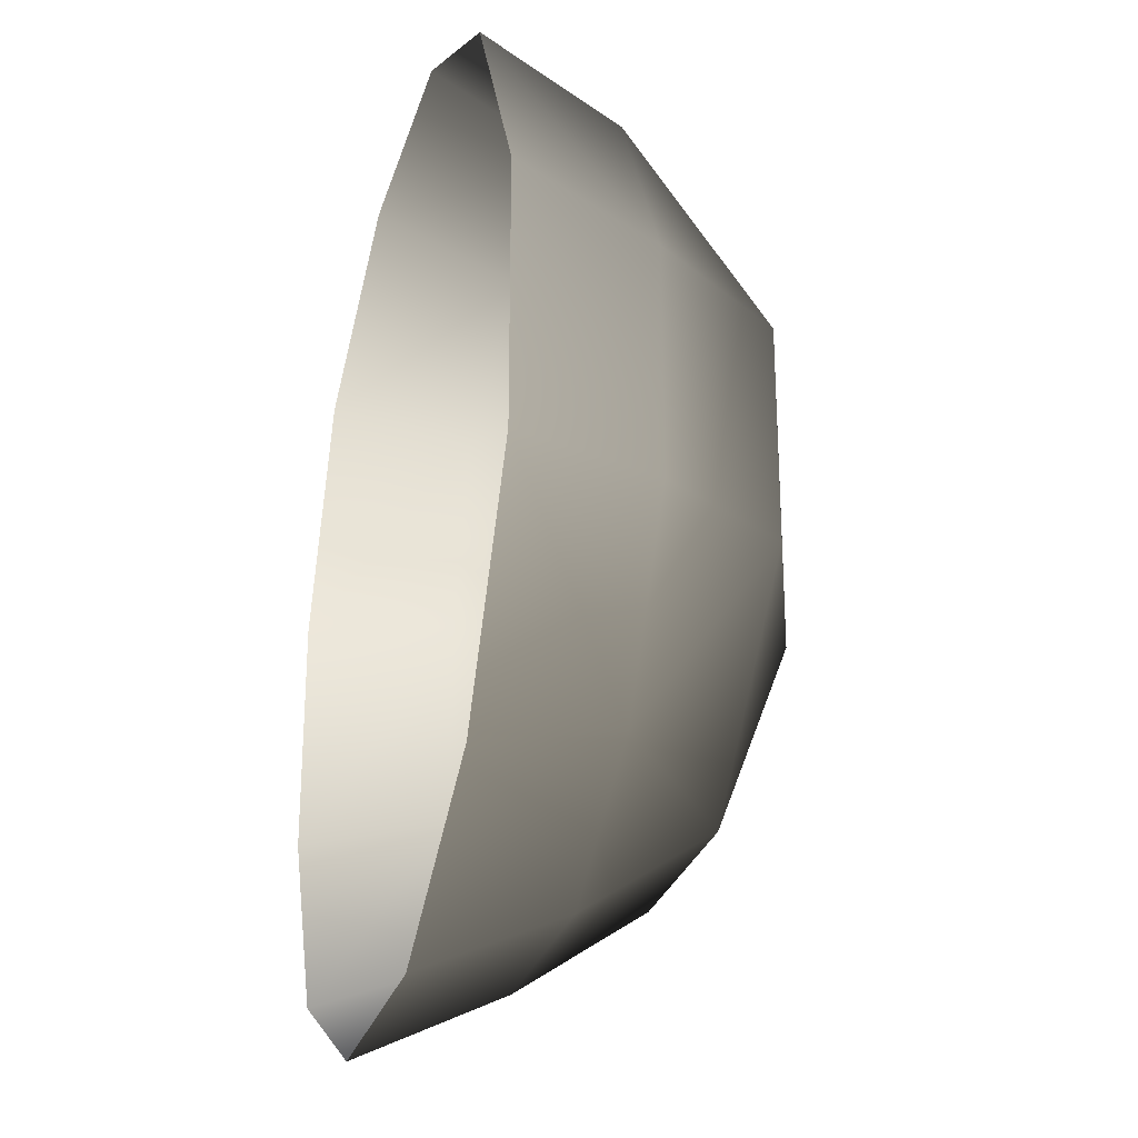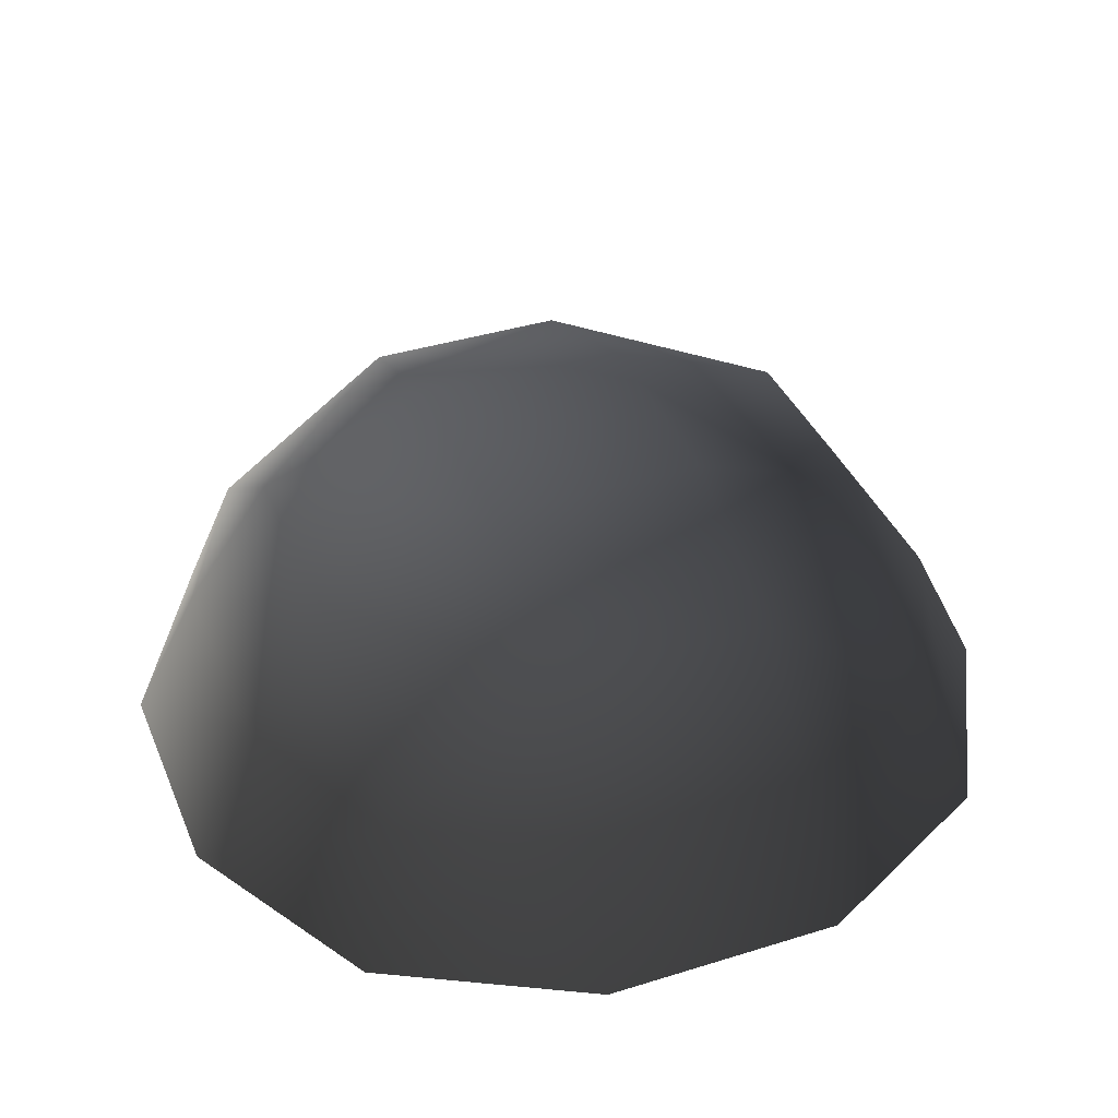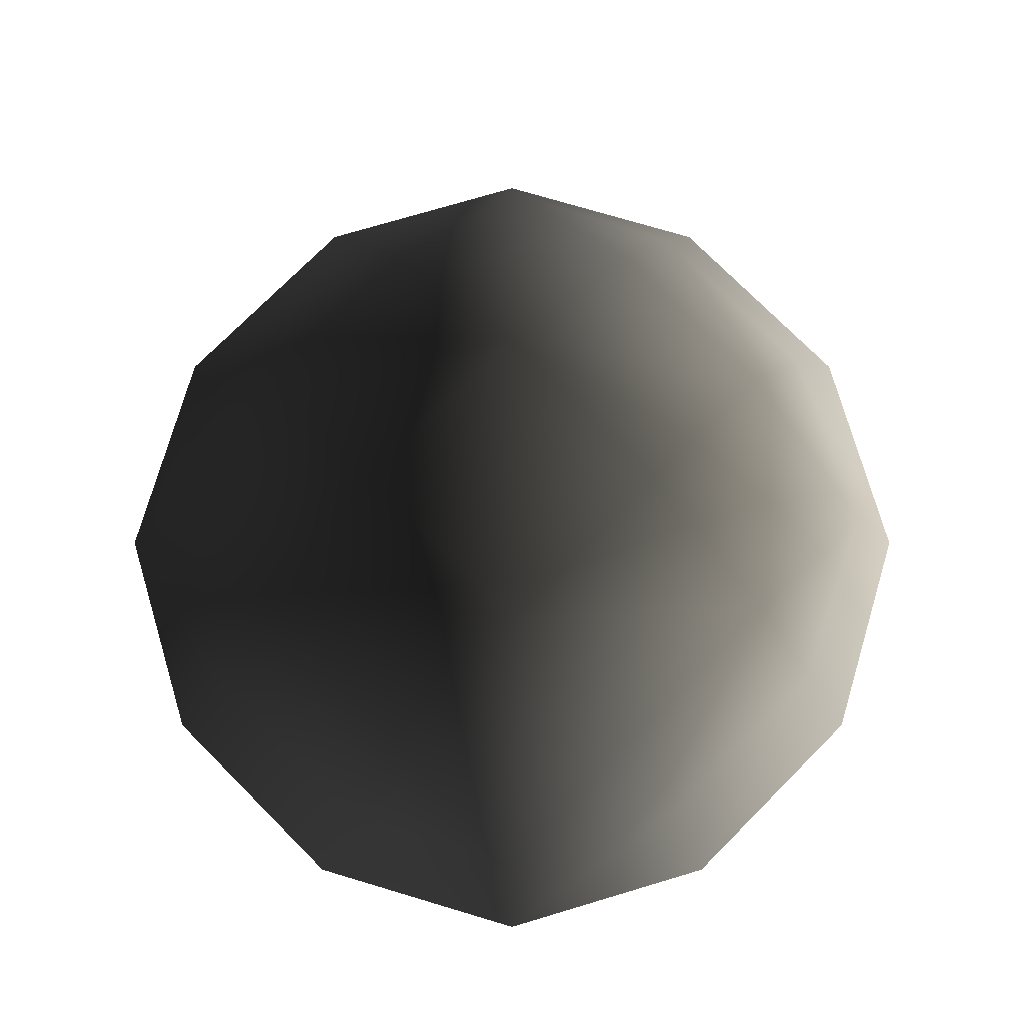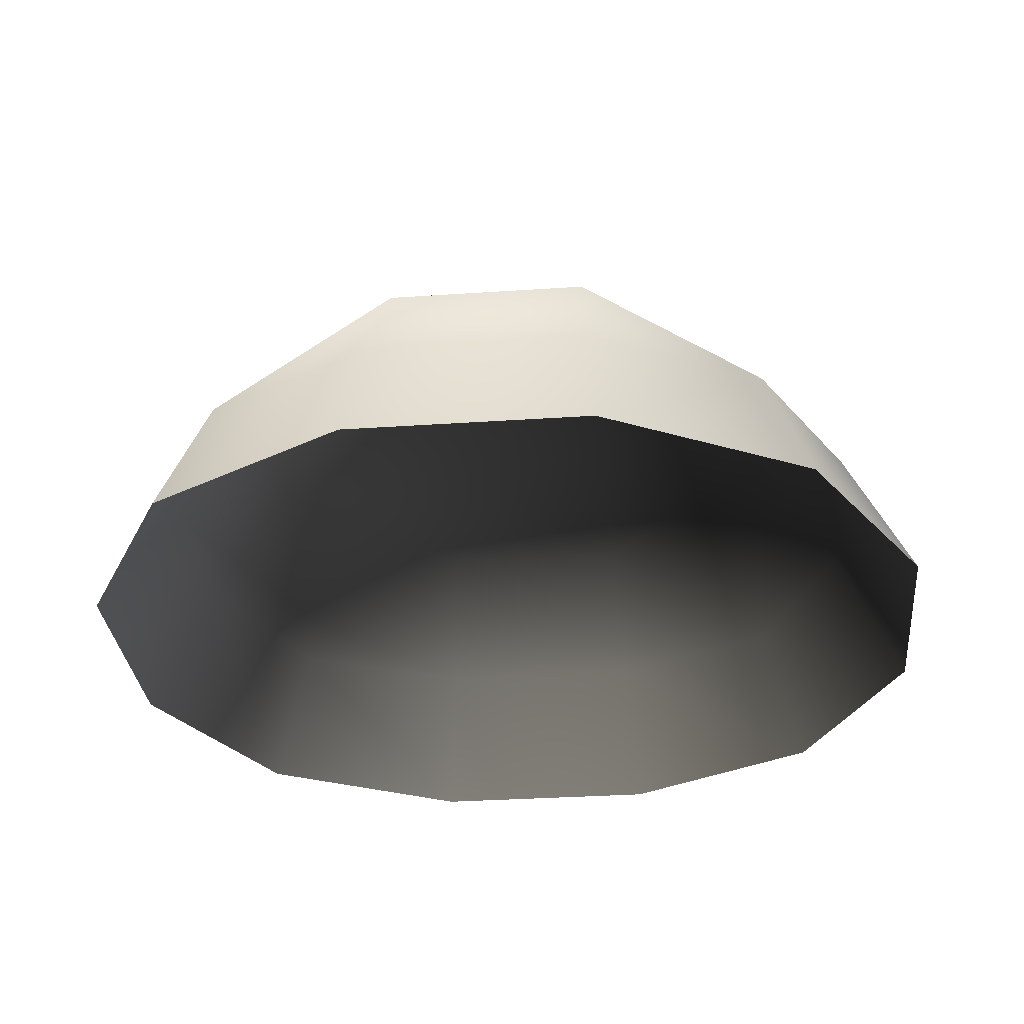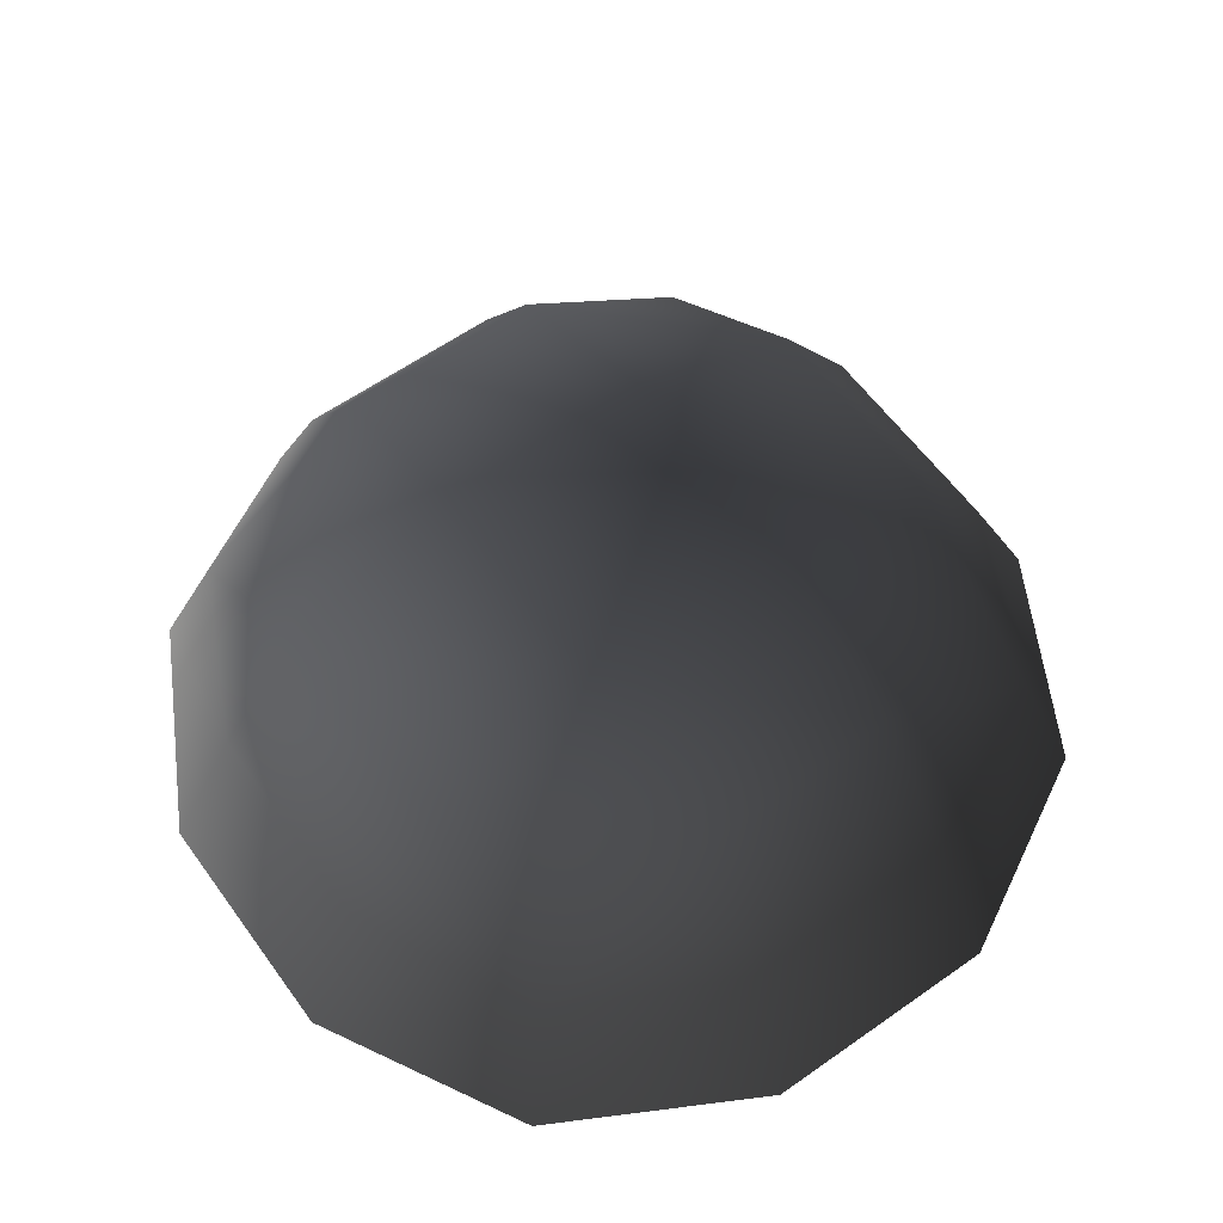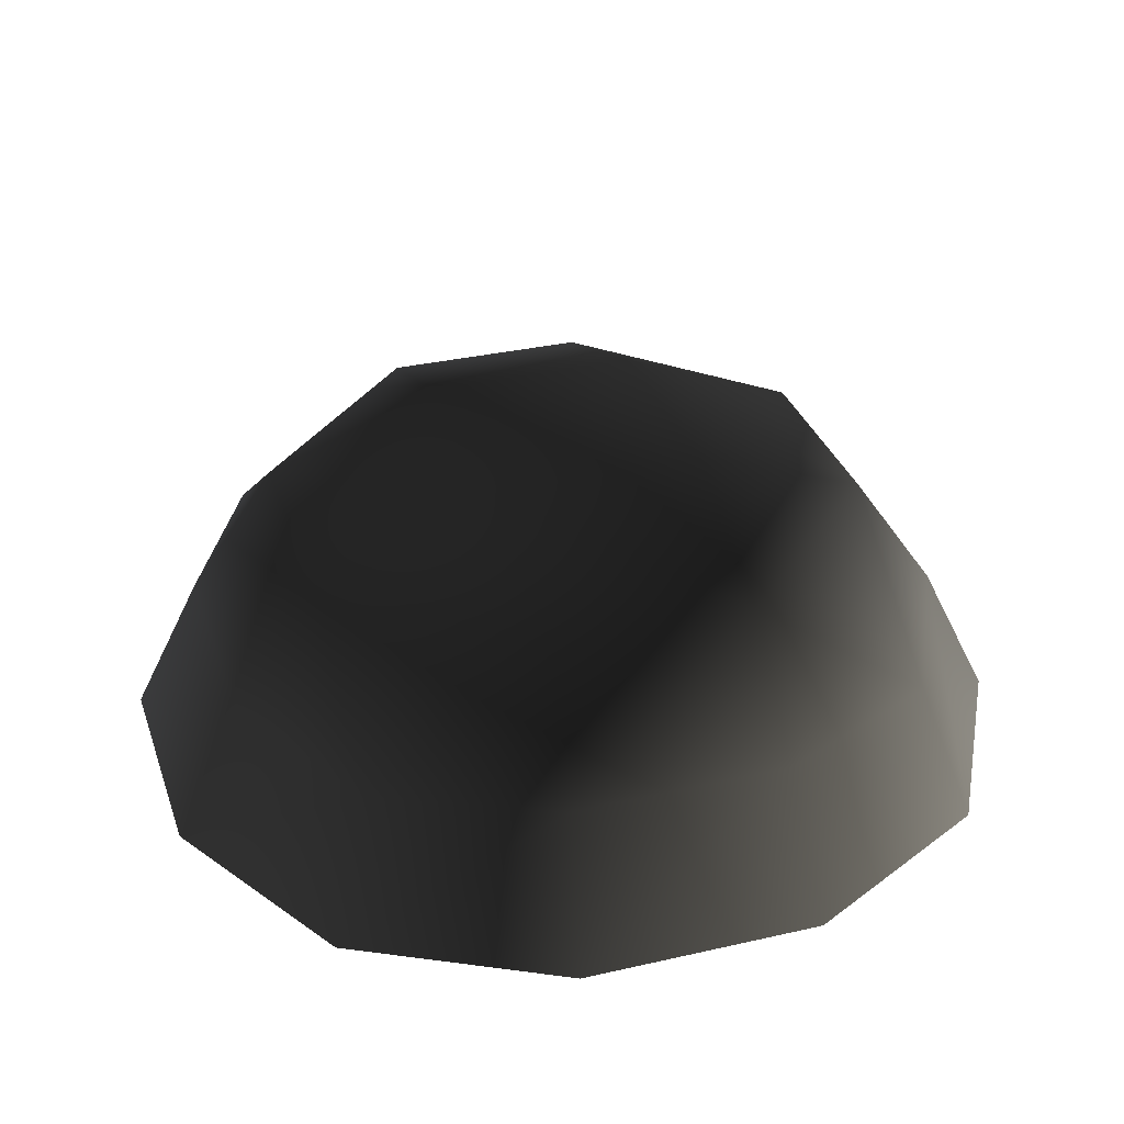
<metadata>
{"format":"obj","ext":"obj","renderer":"f3d","projection":"perspective","resolution":1024,"background":"white","views":[{"elev":-27.1,"azim":-105.2,"up":"+Y"},{"elev":38.9,"azim":158.7,"up":"+Z"},{"elev":76.9,"azim":-45.0,"up":"+Z"},{"elev":-31.1,"azim":95.6,"up":"+Z"},{"elev":60.2,"azim":144.2,"up":"+Z"},{"elev":32.7,"azim":-17.6,"up":"+Z"}]}
</metadata>
<code>
v -5.014 1.795 2.028
v -5.025 5.025 -0.3002
v -1.795 5.014 2.028
v -1.9 6.545 -0.1941
v 1.9 6.545 -0.1941
v 1.795 5.014 2.028
v 1.902 1.902 3.178
v -1.902 1.902 3.178
v 1.902 -1.902 3.178
v -1.902 -1.902 3.178
v 1.795 -5.014 2.028
v -1.795 -5.014 2.028
v 5.014 -1.795 2.028
v 5.025 -5.025 -0.3002
v 5.014 1.795 2.028
v 5.025 5.025 -0.3002
v -5.014 -1.795 2.028
v -6.545 1.9 -0.1941
v -6.545 -1.9 -0.1941
v -7.74 2.142 -2.693
v -7.74 -2.142 -2.693
v -5.025 -5.025 -0.3002
v -5.771 -5.771 -2.722
v 6.545 -1.9 -0.1941
v 6.545 1.9 -0.1941
v 7.74 -2.142 -2.693
v 7.74 2.142 -2.693
v 5.771 5.771 -2.722
v -1.9 -6.545 -0.1941
v 1.9 -6.545 -0.1941
v -2.142 -7.74 -2.693
v 2.142 -7.74 -2.693
v 5.771 -5.771 -2.722
v 2.142 7.74 -2.693
v -2.142 7.74 -2.693
v -5.771 5.771 -2.722
g Rock_single_t1(Clone)_34721_466
f 1 3 2
f 4 2 3
f 3 5 4
f 3 6 5
f 7 6 3
f 7 3 8
f 8 3 1
f 9 7 8
f 9 8 10
f 10 8 1
f 11 9 10
f 11 10 12
f 13 7 9
f 9 11 13
f 13 11 14
f 13 15 7
f 7 15 6
f 6 15 16
f 5 6 16
f 10 17 12
f 10 1 17
f 17 1 18
f 17 18 19
f 19 18 20
f 19 20 21
f 22 12 17
f 22 19 21
f 19 22 17
f 22 21 23
f 15 13 24
f 24 13 14
f 15 24 25
f 25 16 15
f 25 24 26
f 25 26 27
f 16 25 27
f 16 27 28
f 29 22 23
f 29 12 22
f 11 12 29
f 11 29 30
f 30 29 31
f 29 23 31
f 30 31 32
f 30 14 11
f 14 30 32
f 14 32 33
f 24 33 26
f 24 14 33
f 5 28 34
f 4 5 34
f 4 34 35
f 2 4 35
f 2 35 36
f 5 16 28
f 18 2 36
f 18 36 20
f 18 1 2

</code>
